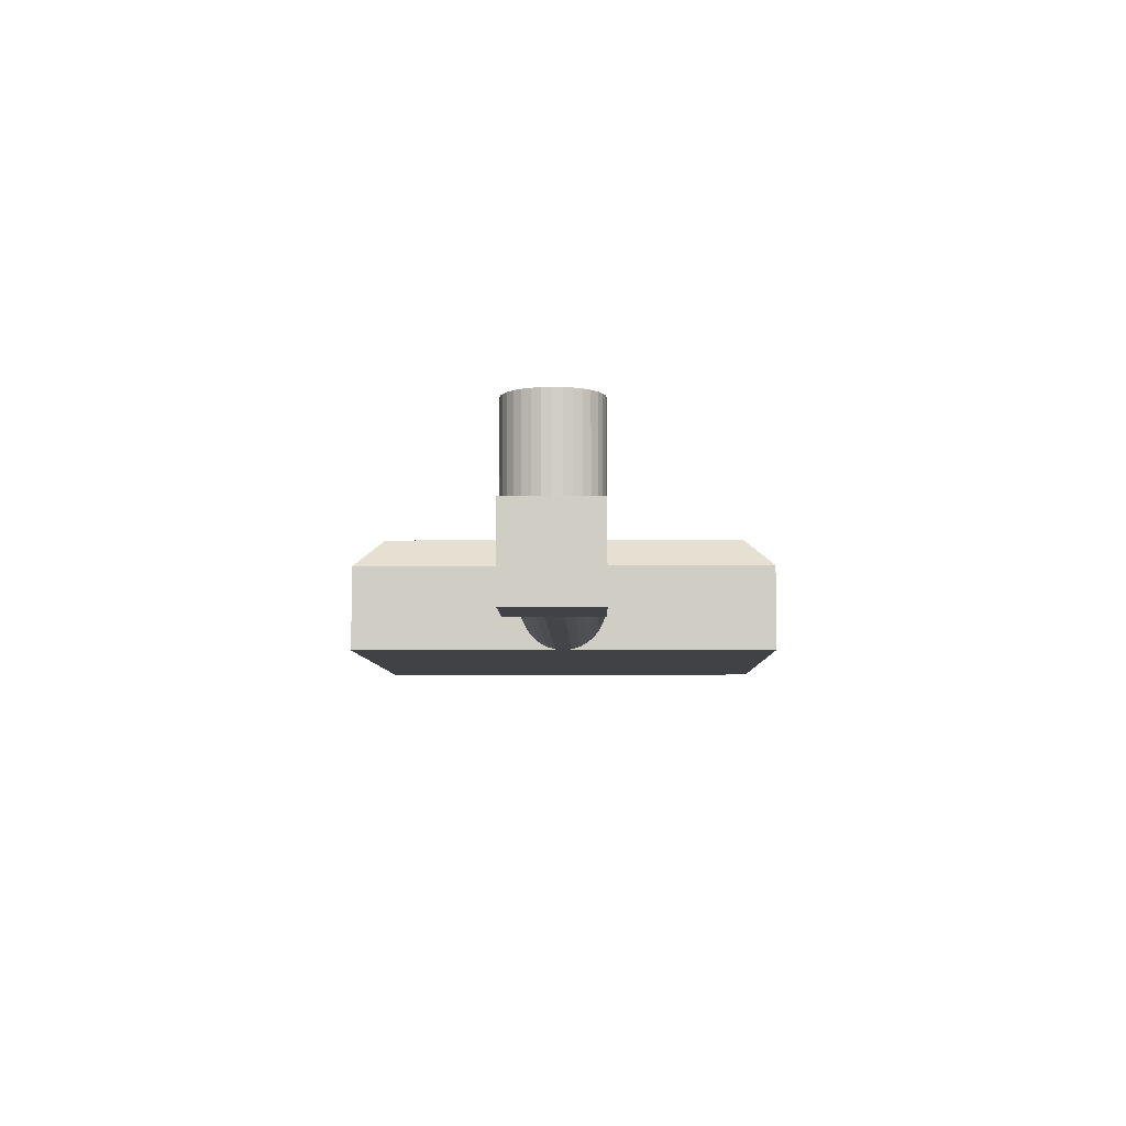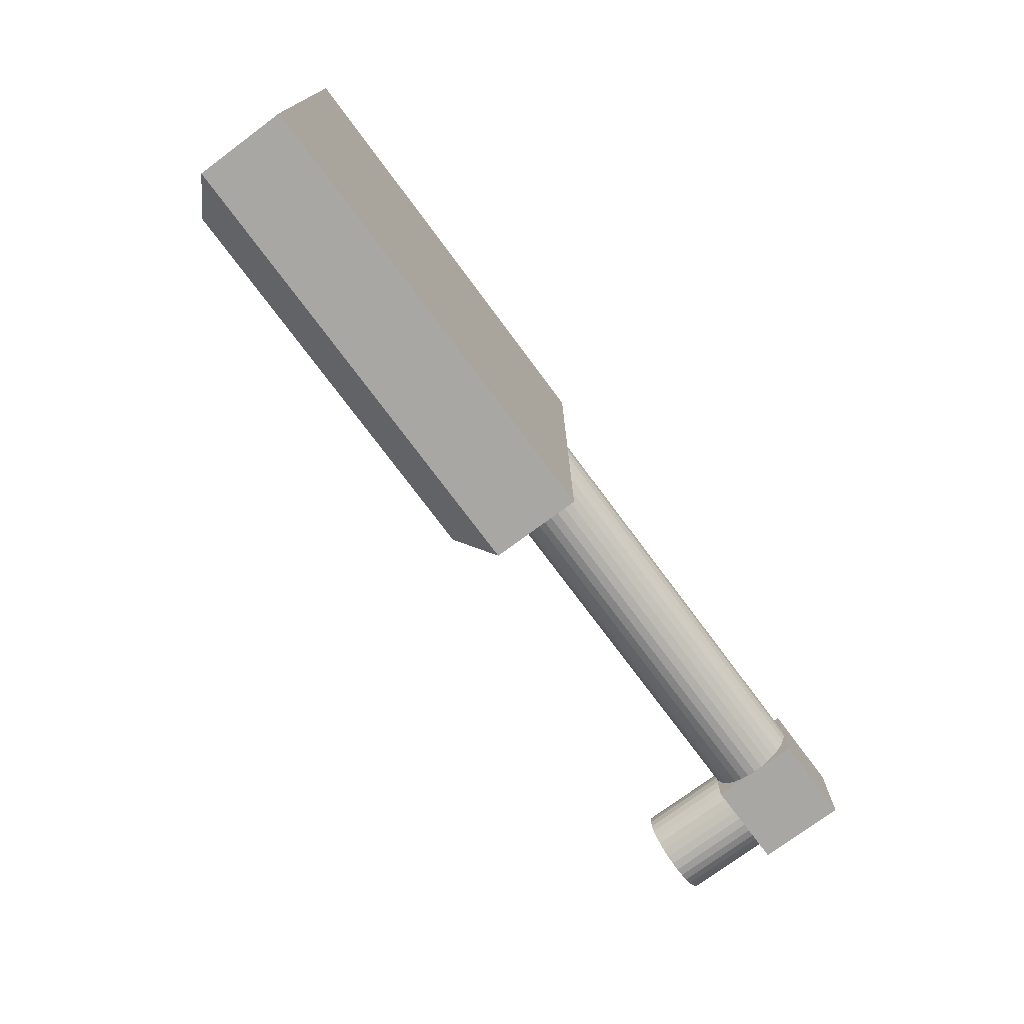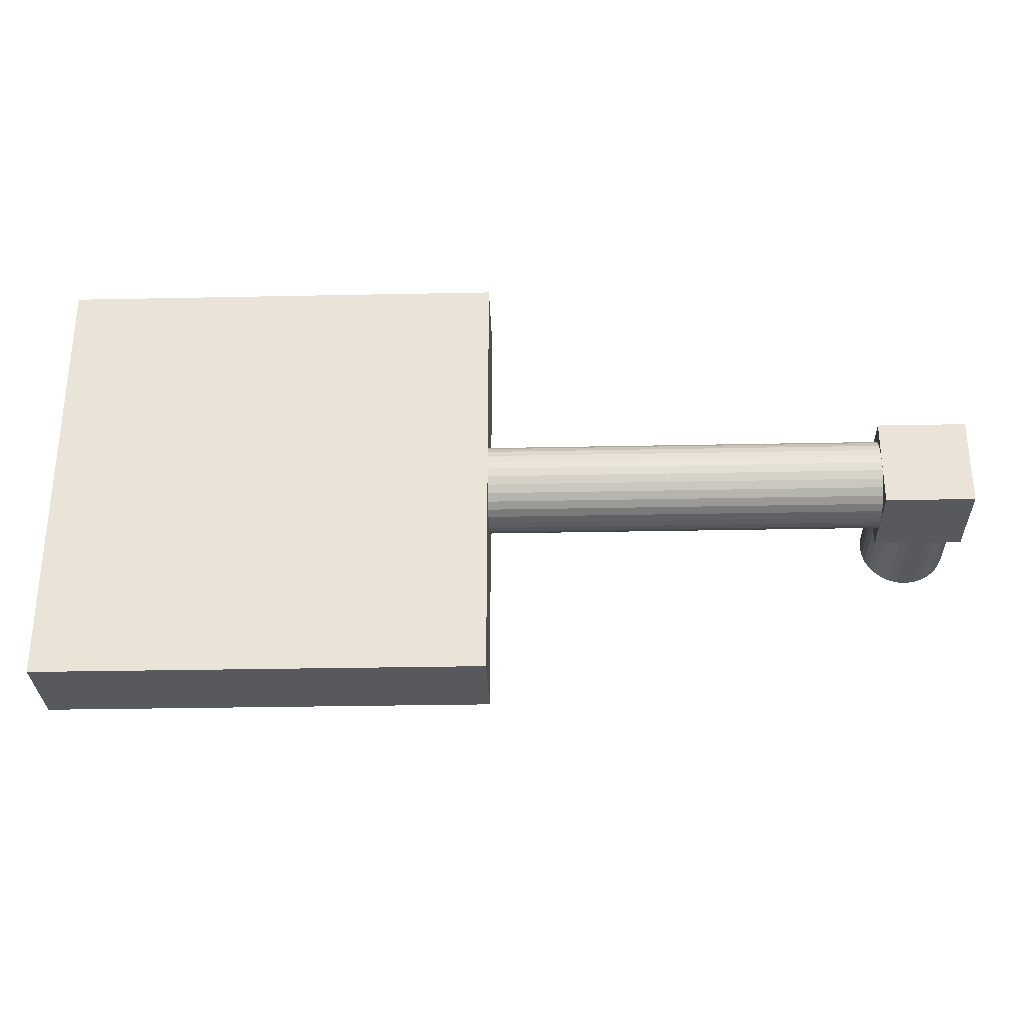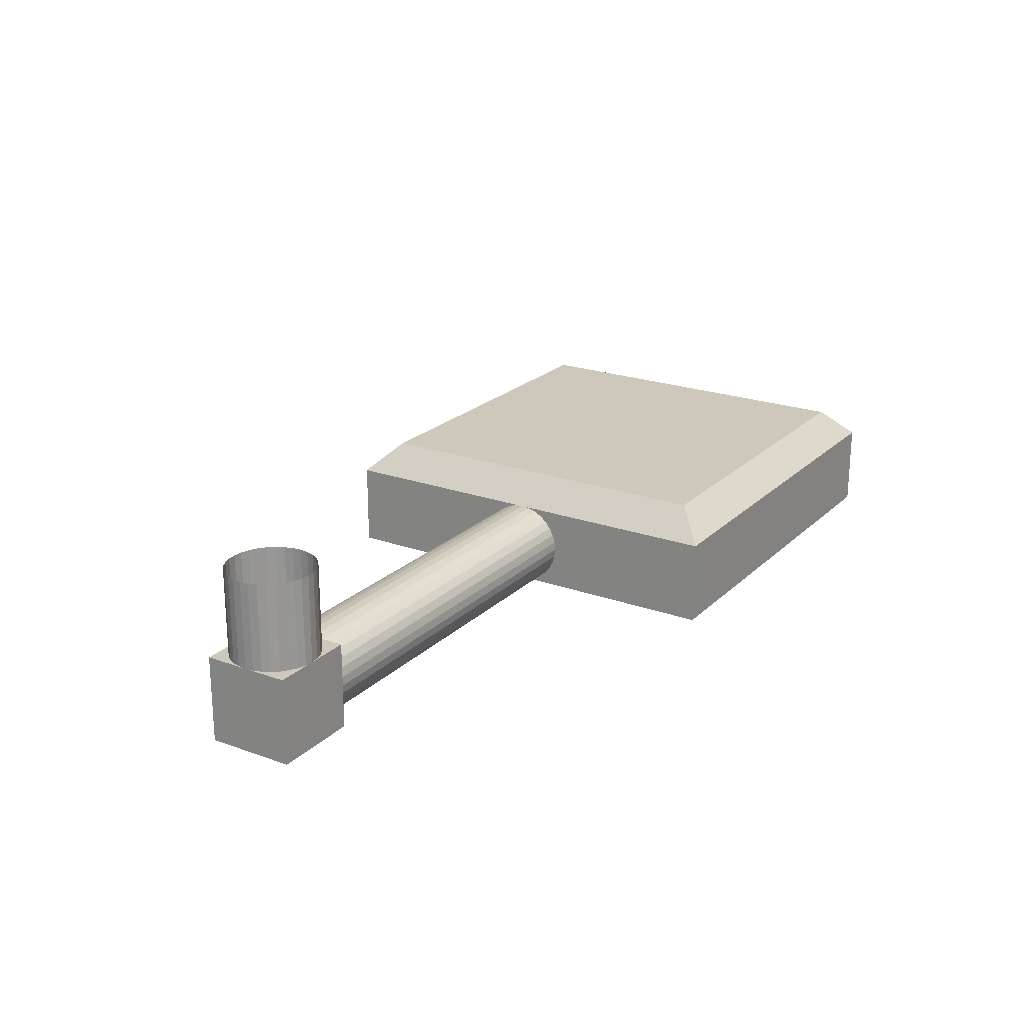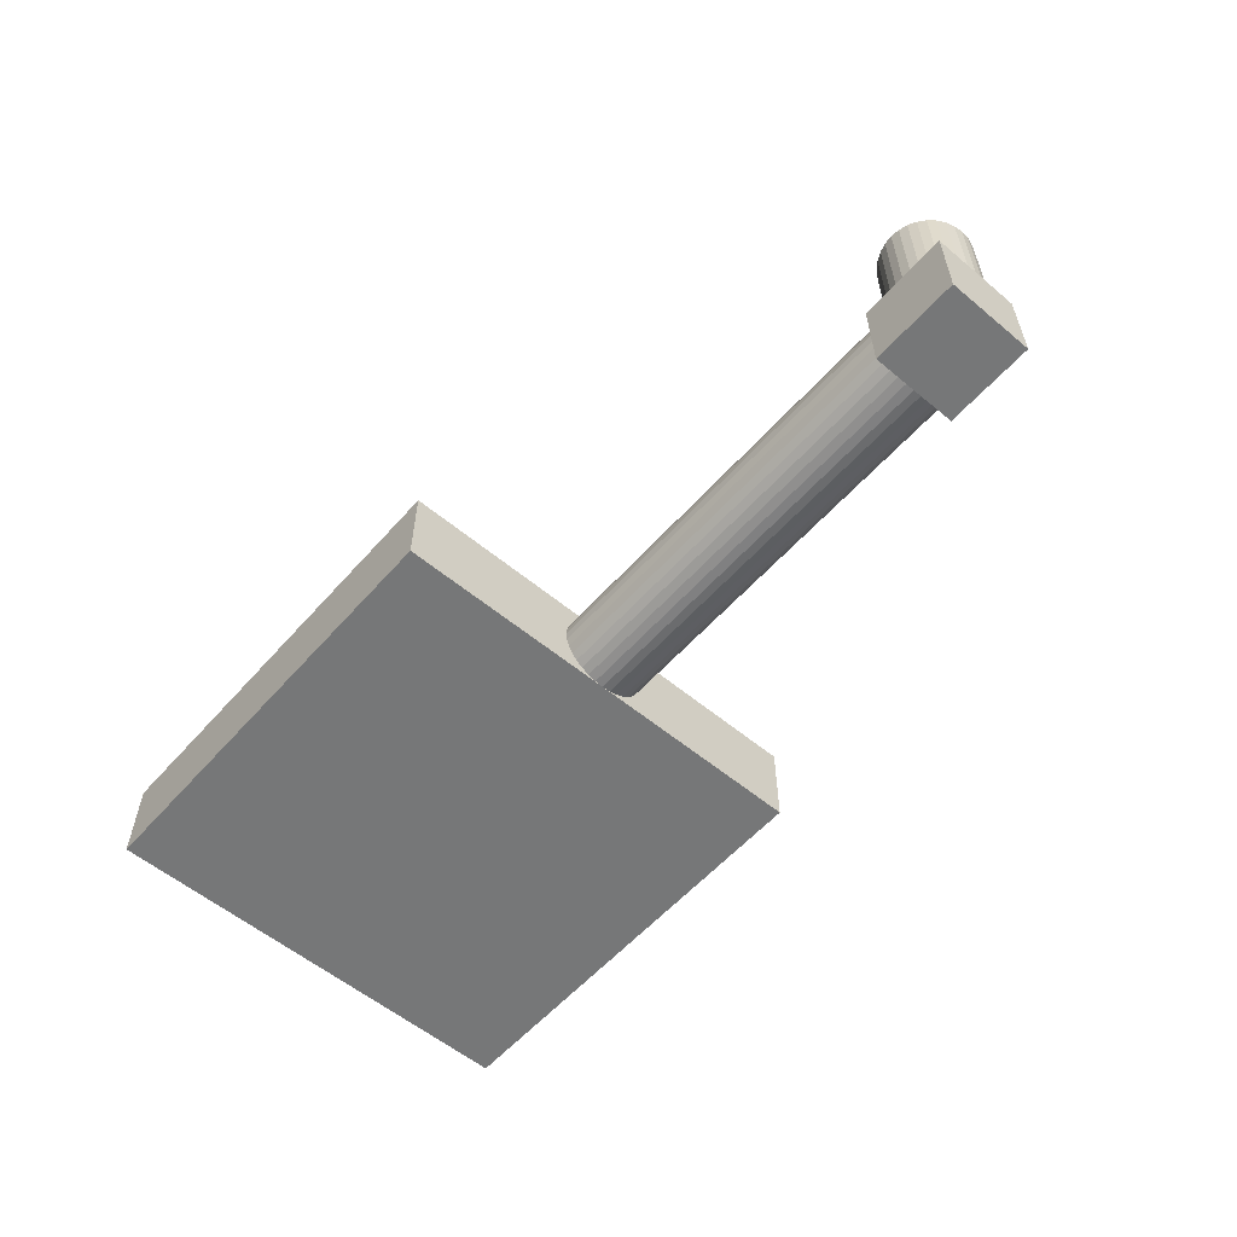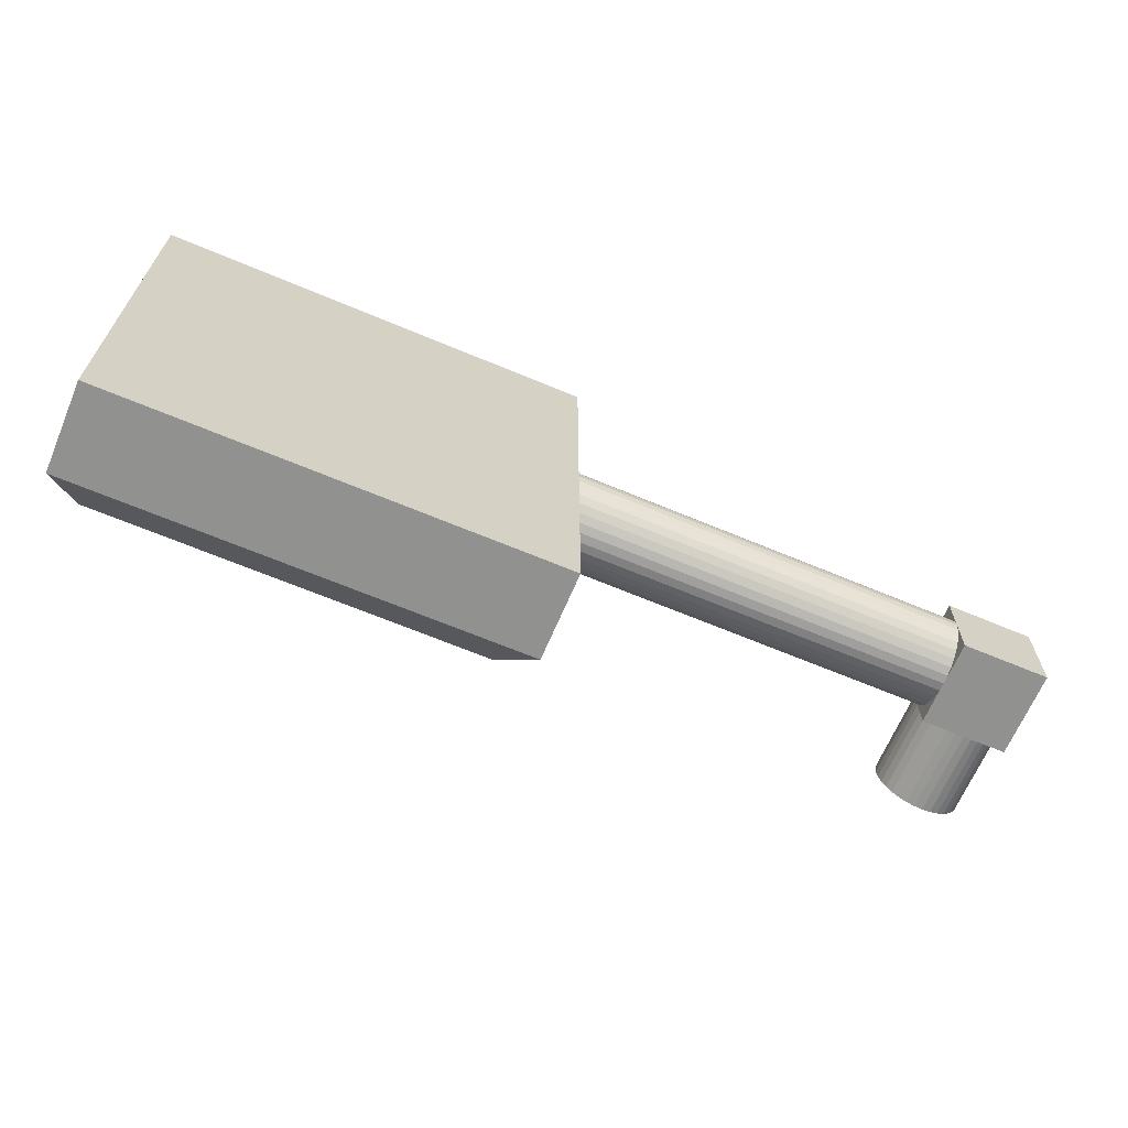
<metadata>
{"format":"obj","ext":"obj","renderer":"f3d","projection":"perspective","resolution":1024,"background":"white","views":[{"elev":-6.6,"azim":91.1,"up":"+Y"},{"elev":-74.7,"azim":-53.4,"up":"+Z"},{"elev":-30.1,"azim":1.7,"up":"+Z"},{"elev":21.8,"azim":122.3,"up":"+Y"},{"elev":-57.0,"azim":49.1,"up":"+Y"},{"elev":-65.9,"azim":-22.9,"up":"+Z"}]}
</metadata>
<code>
o cannon_frame_Cube.002
v -1 0.9932 -5
v -1 -1 -5
v 1 -1 -5
v 1 0.9932 -5
v 3 0.9932 -5
v 3 -1 -5
v -3 0.9932 -5
v -3 -1 -5
v -3 0.9932 5
v -1 0.9932 5
v 3 -1 5
v 1 -1 5
v -1 -1 5
v 1 0.9932 5
v 3 0.9932 5
v -3 -1 5
v -5 0.9932 -5
v -5 0.9932 -3
v -5 -1 5
v -5 -1 3
v -5 -1 -1
v -5 -1 1
v -5 0.9932 1
v -5 0.9932 -1
v -5 -1 -3
v -5 0.9932 3
v -5 -1 -5
v -5 0.9932 5
v 5 0.9932 -1
v 5 -1 -1
v 5 -1 1
v 5 0.9932 1
v 5 0.9932 -3
v 5 -1 -3
v 5 0.9932 3
v 5 -1 3
v 5 0.9932 -5
v 5 -1 -5
v 5 0.9932 5
v 5 -1 5
v 3 1.693 -4.293
v 4.293 1.693 -4.293
v -1 1.693 -4.293
v 1 1.693 -4.293
v -3 1.693 -4.293
v -3 1.693 4.293
v -1 1.693 4.293
v 1 1.693 4.293
v 3 1.693 4.293
v -4.293 1.693 -4.293
v -4.293 1.693 -3
v -4.293 1.693 1
v -4.293 1.693 -1
v -4.293 1.693 3
v -4.293 1.693 4.293
v 4.293 1.693 -1
v 4.293 1.693 1
v 4.293 1.693 -3
v 4.293 1.693 3
v 4.293 1.693 4.293
v 14 1 1
v 14 -1 1
v 14 0 -1
v 5 1e-06 -1
v 14 0.1951 -0.9808
v 5 0.1951 -0.9808
v 14 0.3827 -0.9239
v 5 0.3827 -0.9239
v 14 0.5556 -0.8315
v 5 0.5556 -0.8315
v 14 0.7071 -0.7071
v 5 0.7071 -0.7071
v 14 0.8315 -0.5556
v 5 0.8315 -0.5556
v 14 0.9239 -0.3827
v 5 0.9239 -0.3827
v 14 0.9808 -0.1951
v 5 0.9808 -0.1951
v 14 1 -0
v 5 1 -0
v 14 0.9808 0.1951
v 5 0.9808 0.1951
v 14 0.9239 0.3827
v 5 0.9239 0.3827
v 14 0.8315 0.5556
v 5 0.8315 0.5556
v 14 0.7071 0.7071
v 5 0.7071 0.7071
v 14 0.5556 0.8315
v 5 0.5556 0.8315
v 14 0.3827 0.9239
v 5 0.3827 0.9239
v 14 0.1951 0.9808
v 5 0.1951 0.9808
v 14 -0 1
v 5 0 1
v 14 -0.1951 0.9808
v 5 -0.1951 0.9808
v 14 -0.3827 0.9239
v 5 -0.3827 0.9239
v 14 -0.5556 0.8315
v 5 -0.5556 0.8315
v 14 -0.7071 0.7071
v 5 -0.7071 0.7071
v 14 -0.8315 0.5556
v 5 -0.8315 0.5556
v 14 -0.9239 0.3827
v 5 -0.9239 0.3827
v 14 -0.9808 0.1951
v 5 -0.9808 0.1951
v 14 -1 -1e-06
v 5 -1 -1e-06
v 14 -0.9808 -0.1951
v 5 -0.9808 -0.1951
v 14 -0.9239 -0.3827
v 5 -0.9239 -0.3827
v 14 -0.8315 -0.5556
v 5 -0.8315 -0.5556
v 14 -0.7071 -0.7071
v 5 -0.7071 -0.7071
v 14 -0.5556 -0.8315
v 5 -0.5556 -0.8315
v 14 -0.3827 -0.9239
v 5 -0.3827 -0.9239
v 14 -0.1951 -0.9808
v 5 -0.1951 -0.9808
v 14 -1 -1
v 14 1 -1
v 16 -1 1
v 16 1 1
v 16 -1 -1
v 16 1 -1
v 15 1 -1
v 15 3 -1
v 15.2 1 -0.9808
v 15.2 3 -0.9808
v 15.38 1 -0.9239
v 15.38 3 -0.9239
v 15.56 1 -0.8315
v 15.56 3 -0.8315
v 15.71 1 -0.7071
v 15.71 3 -0.7071
v 15.83 1 -0.5556
v 15.83 3 -0.5556
v 15.92 1 -0.3827
v 15.92 3 -0.3827
v 15.98 1 -0.1951
v 15.98 3 -0.1951
v 16 1 -0
v 16 3 -0
v 15.98 1 0.1951
v 15.98 3 0.1951
v 15.92 1 0.3827
v 15.92 3 0.3827
v 15.83 1 0.5556
v 15.83 3 0.5556
v 15.71 1 0.7071
v 15.71 3 0.7071
v 15.56 1 0.8315
v 15.56 3 0.8315
v 15.38 1 0.9239
v 15.38 3 0.9239
v 15.2 1 0.9808
v 15.2 3 0.9808
v 15 1 1
v 15 3 1
v 14.8 1 0.9808
v 14.8 3 0.9808
v 14.62 1 0.9239
v 14.62 3 0.9239
v 14.44 1 0.8315
v 14.44 3 0.8315
v 14.29 1 0.7071
v 14.29 3 0.7071
v 14.17 1 0.5556
v 14.17 3 0.5556
v 14.08 1 0.3827
v 14.08 3 0.3827
v 14.02 1 0.1951
v 14.02 3 0.1951
v 14 1 -1e-06
v 14 3 -1e-06
v 14.02 1 -0.1951
v 14.02 3 -0.1951
v 14.08 1 -0.3827
v 14.08 3 -0.3827
v 14.17 1 -0.5556
v 14.17 3 -0.5556
v 14.29 1 -0.7071
v 14.29 3 -0.7071
v 14.44 1 -0.8315
v 14.44 3 -0.8315
v 14.62 1 -0.9239
v 14.62 3 -0.9239
v 14.8 1 -0.9808
v 14.8 3 -0.9808
f 6 5 37 38
f 2 1 4 3
f 3 4 5 6
f 1 2 8 7
f 12 14 10 13
f 14 12 11 15
f 13 10 9 16
f 25 18 17 27
f 22 23 24 21
f 21 24 18 25
f 23 22 20 26
f 26 20 19 28
f 16 9 28 19
f 7 8 27 17
f 30 29 32 31
f 29 30 34 33
f 31 32 35 36
f 36 35 39 40
f 33 34 38 37
f 15 11 40 39
f 56 58 42 41 44 43 45 50 51 53 52 54 55 46 47 48 49 60 59 57
f 22 21 25 27 8 2 3 6 38 34 30 31 36 40 11 12 13 16 19 20
f 41 42 37 5
f 43 44 4 1
f 44 41 5 4
f 45 43 1 7
f 9 10 47 46
f 48 47 10 14
f 14 15 49 48
f 17 18 51 50
f 52 53 24 23
f 18 24 53 51
f 23 26 54 52
f 55 54 26 28
f 28 9 46 55
f 7 17 50 45
f 56 57 32 29
f 29 33 58 56
f 35 32 57 59
f 33 37 42 58
f 59 60 39 35
f 60 49 15 39
f 63 64 66 65
f 169 170 172 171
f 147 148 150 149
f 65 66 68 67
f 167 168 170 169
f 67 68 70 69
f 69 70 72 71
f 145 146 148 147
f 71 72 74 73
f 165 166 168 167
f 73 74 76 75
f 75 76 78 77
f 143 144 146 145
f 77 78 80 79
f 163 164 166 165
f 79 80 82 81
f 81 82 84 83
f 141 142 144 143
f 83 84 86 85
f 161 162 164 163
f 85 86 88 87
f 87 88 90 89
f 139 140 142 141
f 89 90 92 91
f 159 160 162 161
f 91 92 94 93
f 93 94 96 95
f 137 138 140 139
f 95 96 98 97
f 157 158 160 159
f 97 98 100 99
f 99 100 102 101
f 135 136 138 137
f 101 102 104 103
f 155 156 158 157
f 103 104 106 105
f 105 106 108 107
f 133 134 136 135
f 107 108 110 109
f 153 154 156 155
f 109 110 112 111
f 111 112 114 113
f 132 128 61 130
f 113 114 116 115
f 151 152 154 153
f 127 131 129 62
f 115 116 118 117
f 129 130 61 62
f 117 118 120 119
f 131 132 130 129
f 119 120 122 121
f 149 150 152 151
f 127 128 132 131
f 121 122 124 123
f 66 64 126 124 122 120 118 116 114 112 110 108 106 104 102 100 98 96 94 92 90 88 86 84 82 80 78 76 74 72 70 68
f 62 61 128 127
f 123 124 126 125
f 125 126 64 63
f 63 65 67 69 71 73 75 77 79 81 83 85 87 89 91 93 95 97 99 101 103 105 107 109 111 113 115 117 119 121 123 125
f 171 172 174 173
f 173 174 176 175
f 175 176 178 177
f 177 178 180 179
f 179 180 182 181
f 181 182 184 183
f 183 184 186 185
f 185 186 188 187
f 187 188 190 189
f 189 190 192 191
f 191 192 194 193
f 149 151 153 155 157 159 161 163 165 167 169 171 173 175 177 179 181 183 185 187 189 191 193 195 133 135 137 139 141 143 145 147
f 193 194 196 195
f 195 196 134 133

</code>
